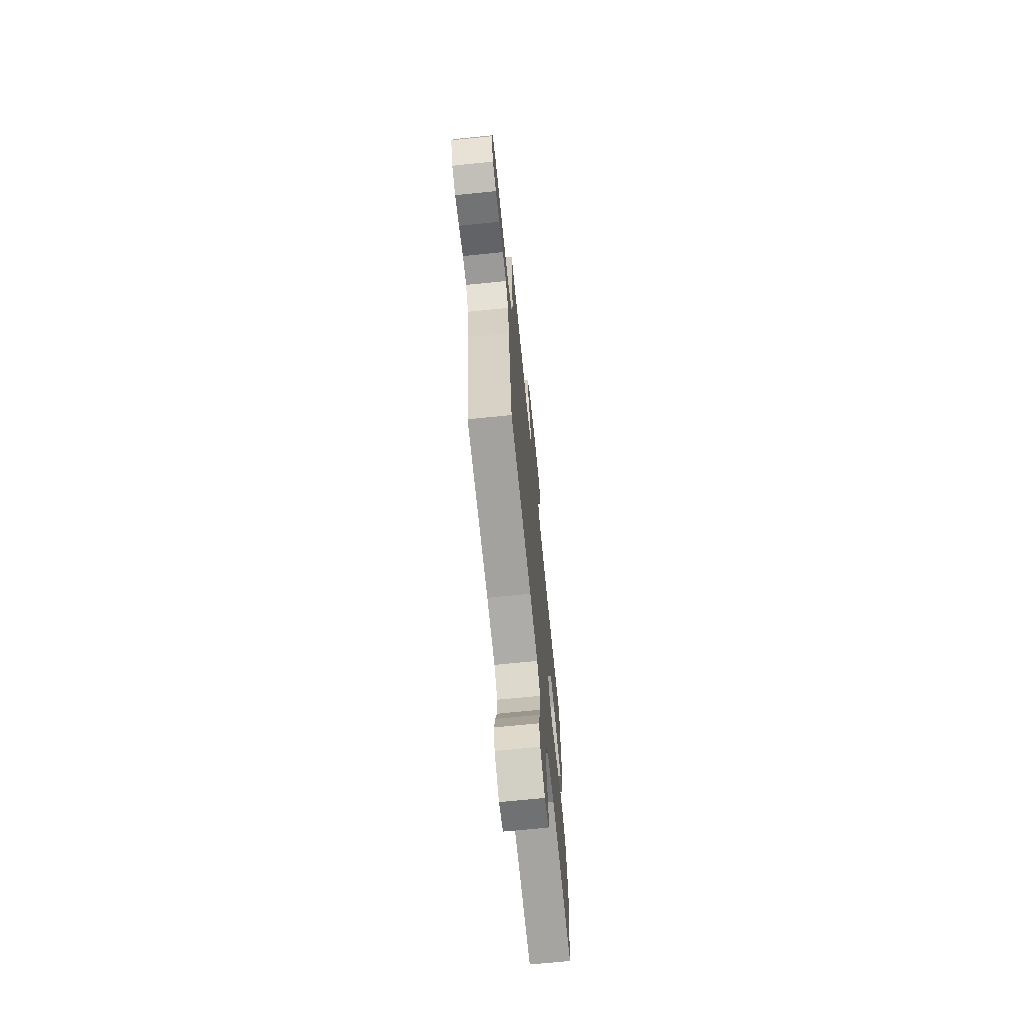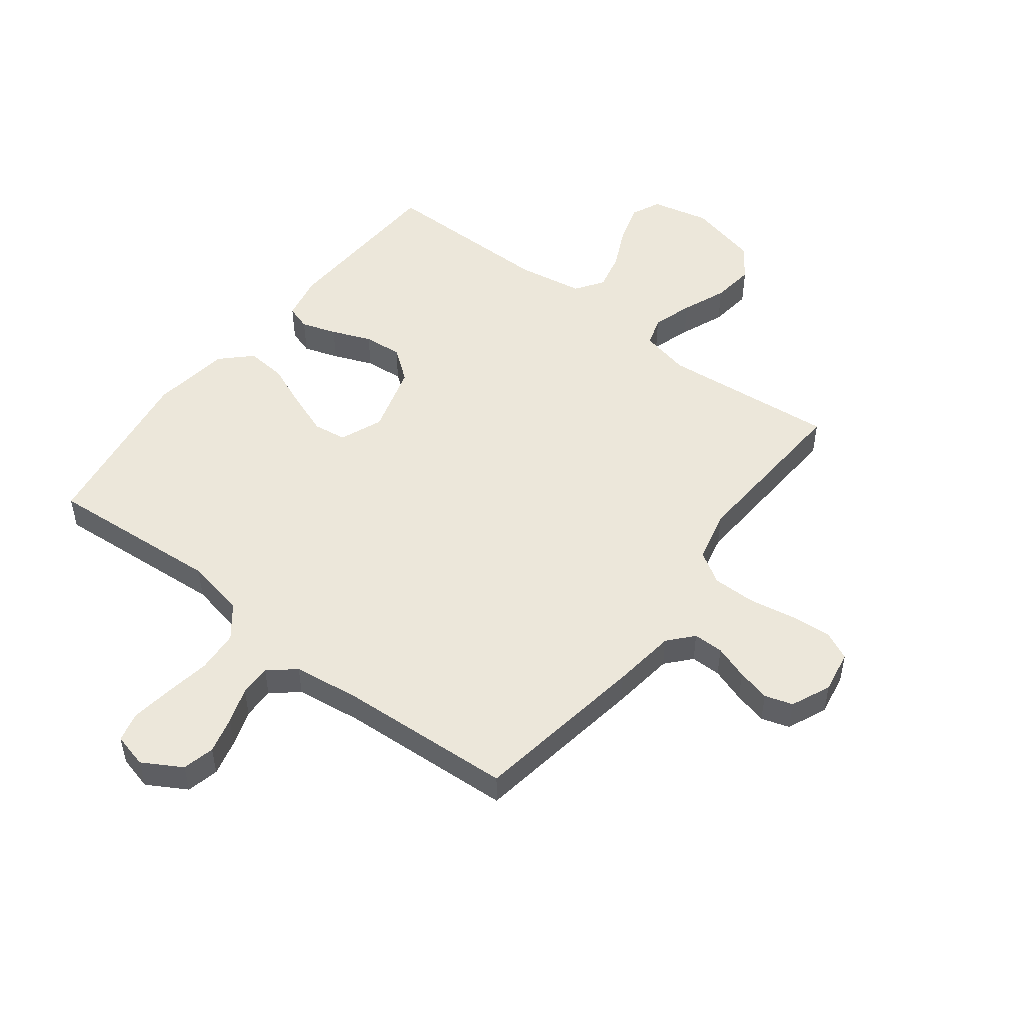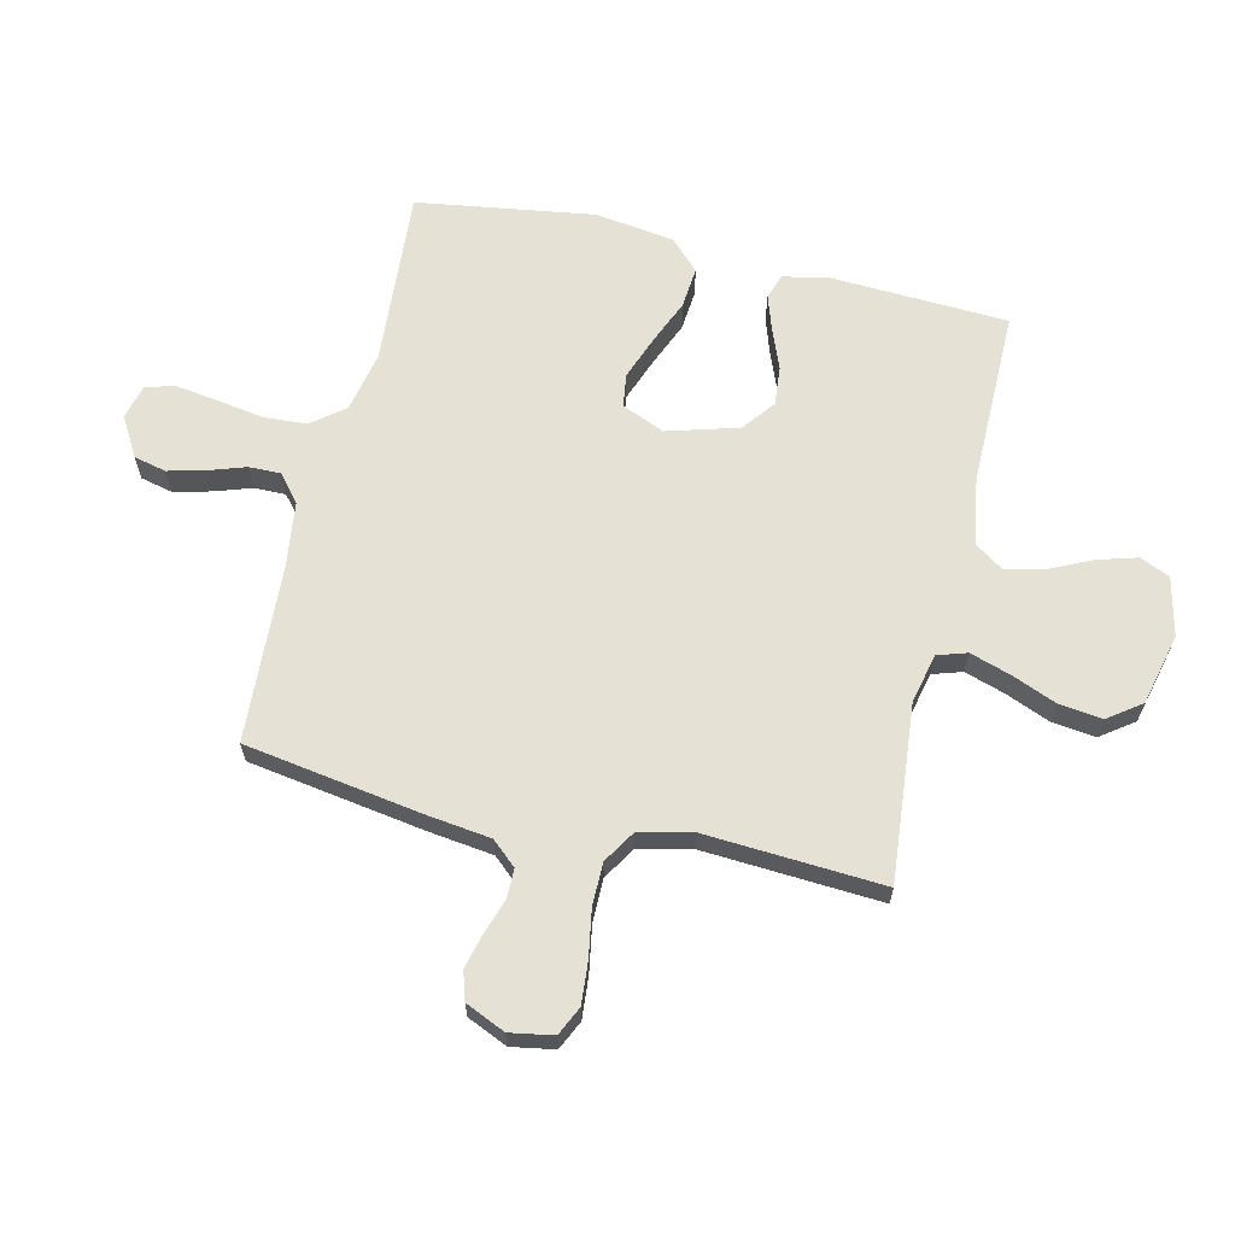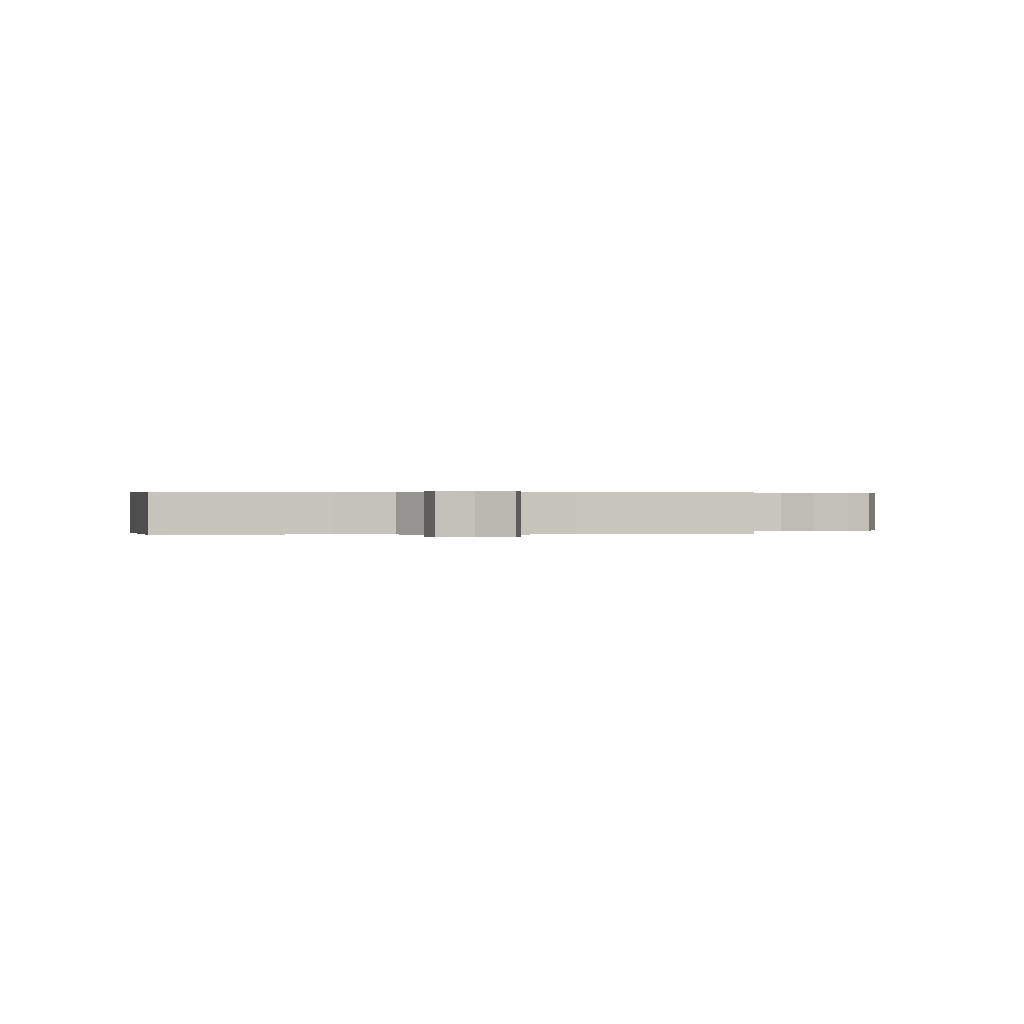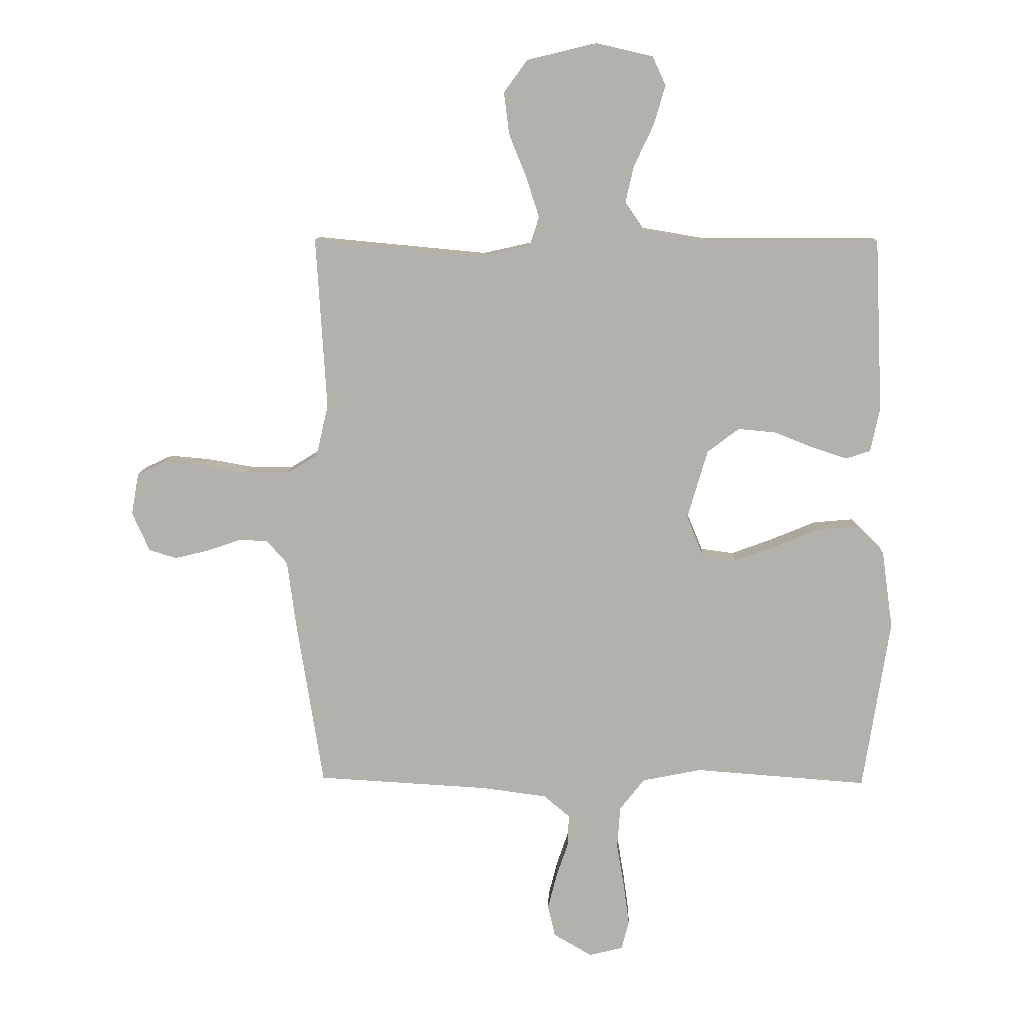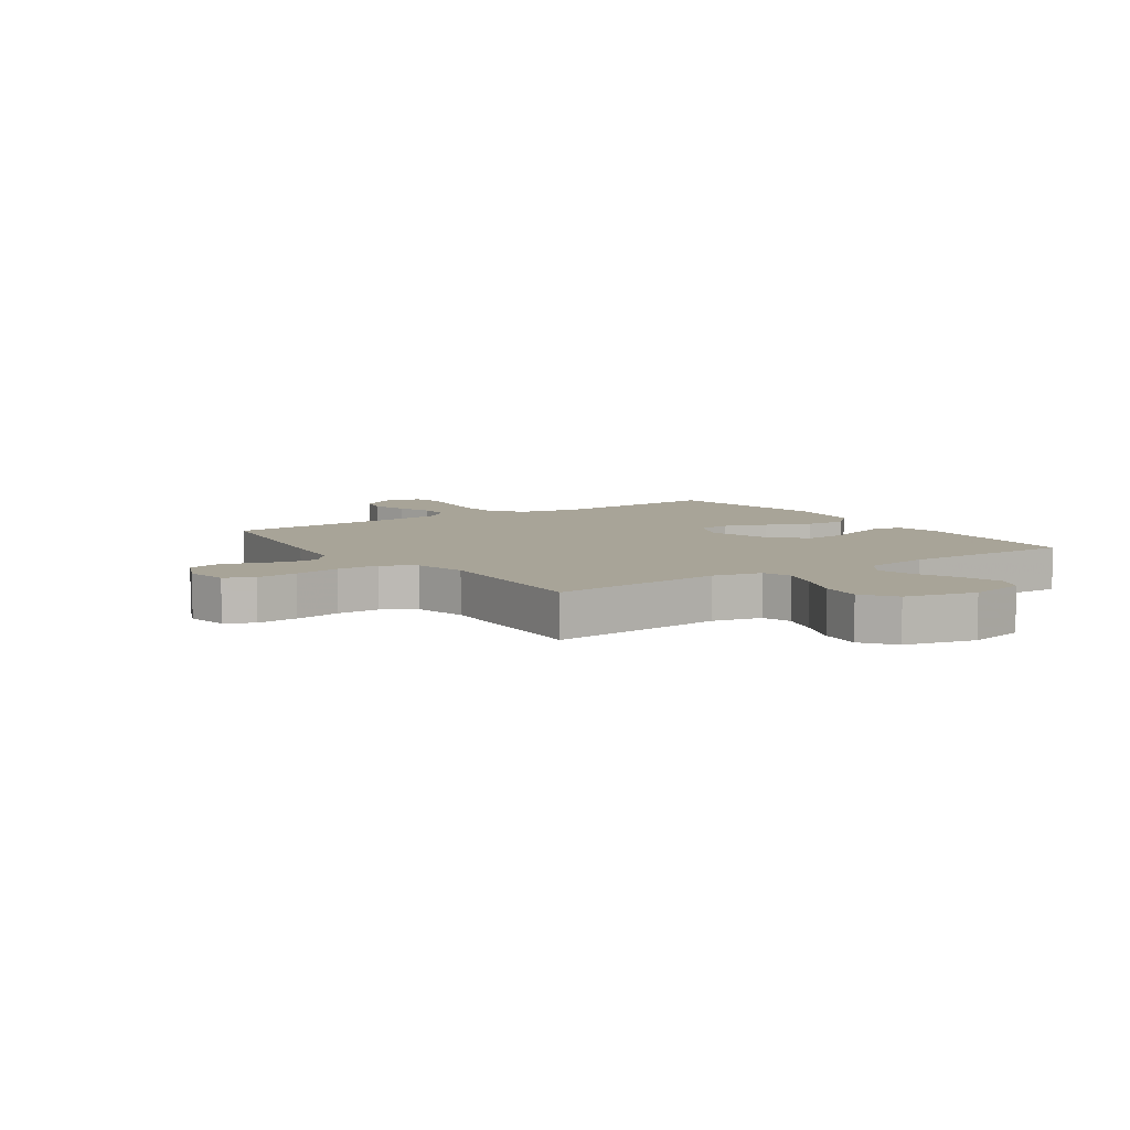
<metadata>
{"format":"obj","ext":"obj","renderer":"f3d","projection":"perspective","resolution":1024,"background":"white","views":[{"elev":-69.3,"azim":-84.2,"up":"+Z"},{"elev":50.6,"azim":-142.5,"up":"+Y"},{"elev":64.4,"azim":-76.7,"up":"+Y"},{"elev":0.2,"azim":173.7,"up":"+Y"},{"elev":10.7,"azim":1.9,"up":"+Z"},{"elev":7.0,"azim":-34.4,"up":"+Y"}]}
</metadata>
<code>
v -0.5 0.07 0.5
v -0.2 0.07 0.472
v -0.116 0.07 0.491
v -0.1 0.07 0.541
v -0.122 0.07 0.61
v -0.153 0.07 0.686
v -0.162 0.07 0.759
v -0.121 0.07 0.815
v 0 0.07 0.844
v 0.099 0.07 0.821
v 0.122 0.07 0.771
v 0.102 0.07 0.703
v 0.068 0.07 0.631
v 0.053 0.07 0.566
v 0.086 0.07 0.518
v 0.2 0.07 0.499
v 0.5 0.07 0.5
v 0.514 0.07 0.2
v 0.498 0.07 0.123
v 0.455 0.07 0.109
v 0.395 0.07 0.129
v 0.327 0.07 0.156
v 0.261 0.07 0.162
v 0.206 0.07 0.12
v 0.171 0.07 0
v 0.201 0.07 -0.073
v 0.258 0.07 -0.081
v 0.331 0.07 -0.054
v 0.408 0.07 -0.022
v 0.477 0.07 -0.016
v 0.527 0.07 -0.065
v 0.546 0.07 -0.2
v 0.5 0.07 -0.5
v 0.2 0.07 -0.478
v 0.097 0.07 -0.499
v 0.054 0.07 -0.554
v 0.049 0.07 -0.627
v 0.062 0.07 -0.706
v 0.072 0.07 -0.778
v 0.059 0.07 -0.828
v 0 0.07 -0.843
v -0.067 0.07 -0.804
v -0.08 0.07 -0.749
v -0.064 0.07 -0.686
v -0.043 0.07 -0.624
v -0.042 0.07 -0.57
v -0.087 0.07 -0.532
v -0.2 0.07 -0.517
v -0.5 0.07 -0.5
v -0.547 0.07 -0.2
v -0.561 0.07 -0.091
v -0.598 0.07 -0.049
v -0.65 0.07 -0.049
v -0.709 0.07 -0.069
v -0.766 0.07 -0.083
v -0.814 0.07 -0.068
v -0.844 0.07 0
v -0.831 0.07 0.073
v -0.782 0.07 0.096
v -0.711 0.07 0.09
v -0.631 0.07 0.076
v -0.558 0.07 0.076
v -0.503 0.07 0.11
v -0.482 0.07 0.2
v -0.5 0 0.5
v -0.2 0 0.472
v -0.116 0 0.491
v -0.1 0 0.541
v -0.122 0 0.61
v -0.153 0 0.686
v -0.162 0 0.759
v -0.121 0 0.815
v 0 0 0.844
v 0.099 0 0.821
v 0.122 0 0.771
v 0.102 0 0.703
v 0.068 0 0.631
v 0.053 0 0.566
v 0.086 0 0.518
v 0.2 0 0.499
v 0.5 0 0.5
v 0.514 0 0.2
v 0.498 0 0.123
v 0.455 0 0.109
v 0.395 0 0.129
v 0.327 0 0.156
v 0.261 0 0.162
v 0.206 0 0.12
v 0.171 0 0
v 0.201 0 -0.073
v 0.258 0 -0.081
v 0.331 0 -0.054
v 0.408 0 -0.022
v 0.477 0 -0.016
v 0.527 0 -0.065
v 0.546 0 -0.2
v 0.5 0 -0.5
v 0.2 0 -0.478
v 0.097 0 -0.499
v 0.054 0 -0.554
v 0.049 0 -0.627
v 0.062 0 -0.706
v 0.072 0 -0.778
v 0.059 0 -0.828
v 0 0 -0.843
v -0.067 0 -0.804
v -0.08 0 -0.749
v -0.064 0 -0.686
v -0.043 0 -0.624
v -0.042 0 -0.57
v -0.087 0 -0.532
v -0.2 0 -0.517
v -0.5 0 -0.5
v -0.547 0 -0.2
v -0.561 0 -0.091
v -0.598 0 -0.049
v -0.65 0 -0.049
v -0.709 0 -0.069
v -0.766 0 -0.083
v -0.814 0 -0.068
v -0.844 0 0
v -0.831 0 0.073
v -0.782 0 0.096
v -0.711 0 0.09
v -0.631 0 0.076
v -0.558 0 0.076
v -0.503 0 0.11
v -0.482 0 0.2
f 58 59 60 61
f 58 61 62
f 57 58 62
f 56 57 62
f 53 54 55 56
f 53 56 62
f 52 53 62 63
f 48 49 50 51
f 47 48 51
f 46 47 51 52
f 42 43 44 45
f 40 41 42 45
f 40 45 46
f 37 38 39 40
f 37 40 46
f 36 37 46 52
f 31 32 33 34
f 31 34 35
f 28 29 30 31
f 27 28 31 35
f 26 27 35 36
f 19 20 21 22
f 17 18 19 22
f 16 17 22 23
f 15 16 23 24
f 10 11 12 13
f 10 13 14
f 9 10 14
f 8 9 14
f 5 6 7 8
f 4 5 8 14
f 3 4 14 15
f 64 1 2
f 63 64 2 3
f 25 26 36 52
f 24 25 52 63
f 3 15 24 63
f 125 124 123 122
f 126 125 122
f 126 122 121
f 126 121 120
f 120 119 118 117
f 126 120 117
f 127 126 117 116
f 115 114 113 112
f 115 112 111
f 116 115 111 110
f 109 108 107 106
f 109 106 105 104
f 110 109 104
f 104 103 102 101
f 110 104 101
f 116 110 101 100
f 98 97 96 95
f 99 98 95
f 95 94 93 92
f 99 95 92 91
f 100 99 91 90
f 86 85 84 83
f 86 83 82 81
f 87 86 81 80
f 88 87 80 79
f 77 76 75 74
f 78 77 74
f 78 74 73
f 78 73 72
f 72 71 70 69
f 78 72 69 68
f 79 78 68 67
f 66 65 128
f 67 66 128 127
f 116 100 90 89
f 127 116 89 88
f 127 88 79 67
f 1 65 66 2
f 2 66 67 3
f 3 67 68 4
f 4 68 69 5
f 5 69 70 6
f 6 70 71 7
f 7 71 72 8
f 8 72 73 9
f 9 73 74 10
f 10 74 75 11
f 11 75 76 12
f 12 76 77 13
f 13 77 78 14
f 14 78 79 15
f 15 79 80 16
f 16 80 81 17
f 17 81 82 18
f 18 82 83 19
f 19 83 84 20
f 20 84 85 21
f 21 85 86 22
f 22 86 87 23
f 23 87 88 24
f 24 88 89 25
f 25 89 90 26
f 26 90 91 27
f 27 91 92 28
f 28 92 93 29
f 29 93 94 30
f 30 94 95 31
f 31 95 96 32
f 32 96 97 33
f 33 97 98 34
f 34 98 99 35
f 35 99 100 36
f 36 100 101 37
f 37 101 102 38
f 38 102 103 39
f 39 103 104 40
f 40 104 105 41
f 41 105 106 42
f 42 106 107 43
f 43 107 108 44
f 44 108 109 45
f 45 109 110 46
f 46 110 111 47
f 47 111 112 48
f 48 112 113 49
f 49 113 114 50
f 50 114 115 51
f 51 115 116 52
f 52 116 117 53
f 53 117 118 54
f 54 118 119 55
f 55 119 120 56
f 56 120 121 57
f 57 121 122 58
f 58 122 123 59
f 59 123 124 60
f 60 124 125 61
f 61 125 126 62
f 62 126 127 63
f 63 127 128 64
f 64 128 65 1

</code>
